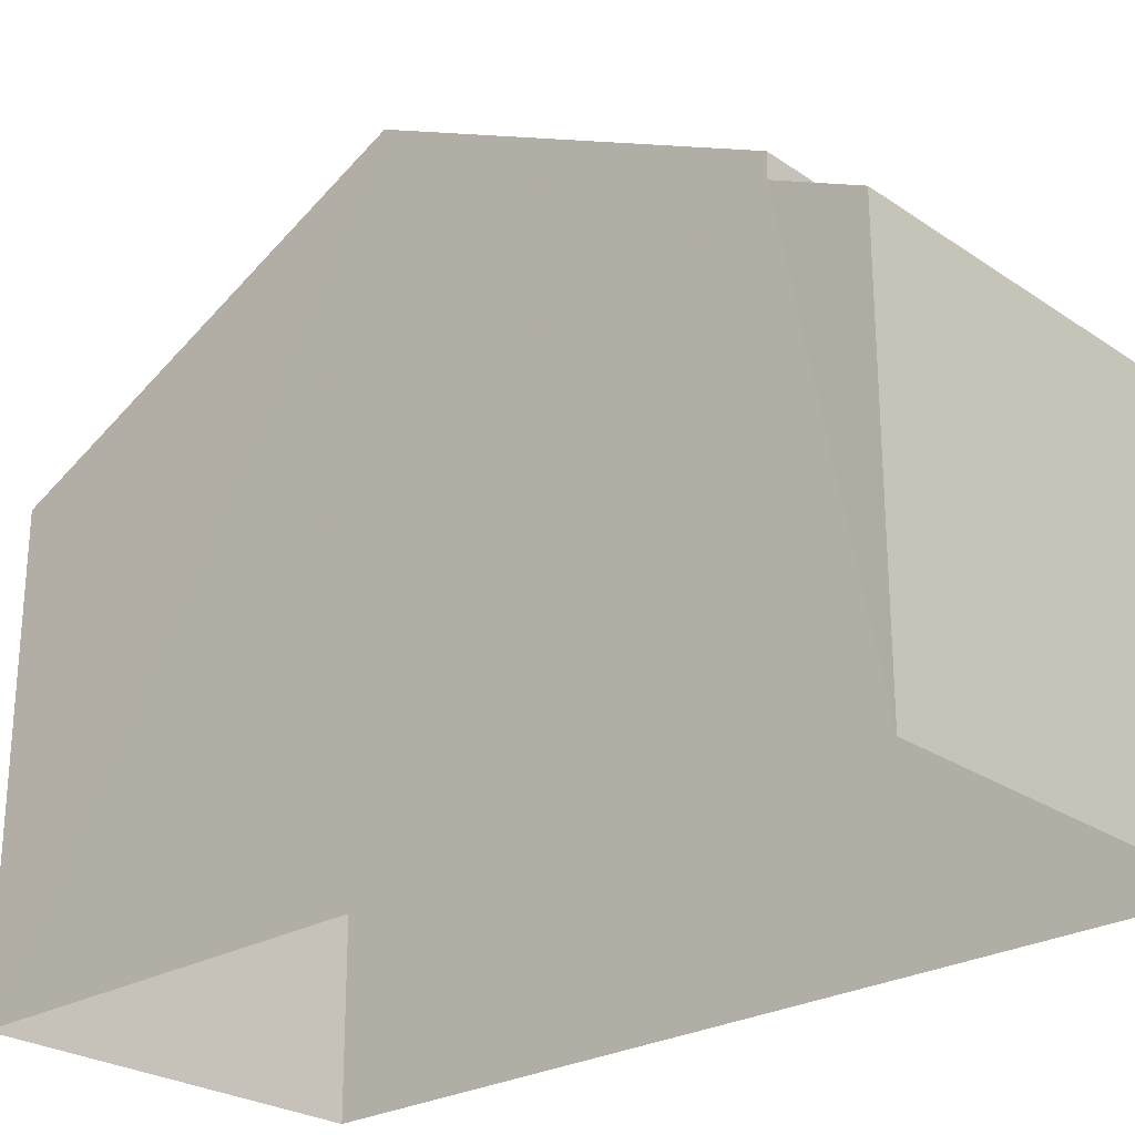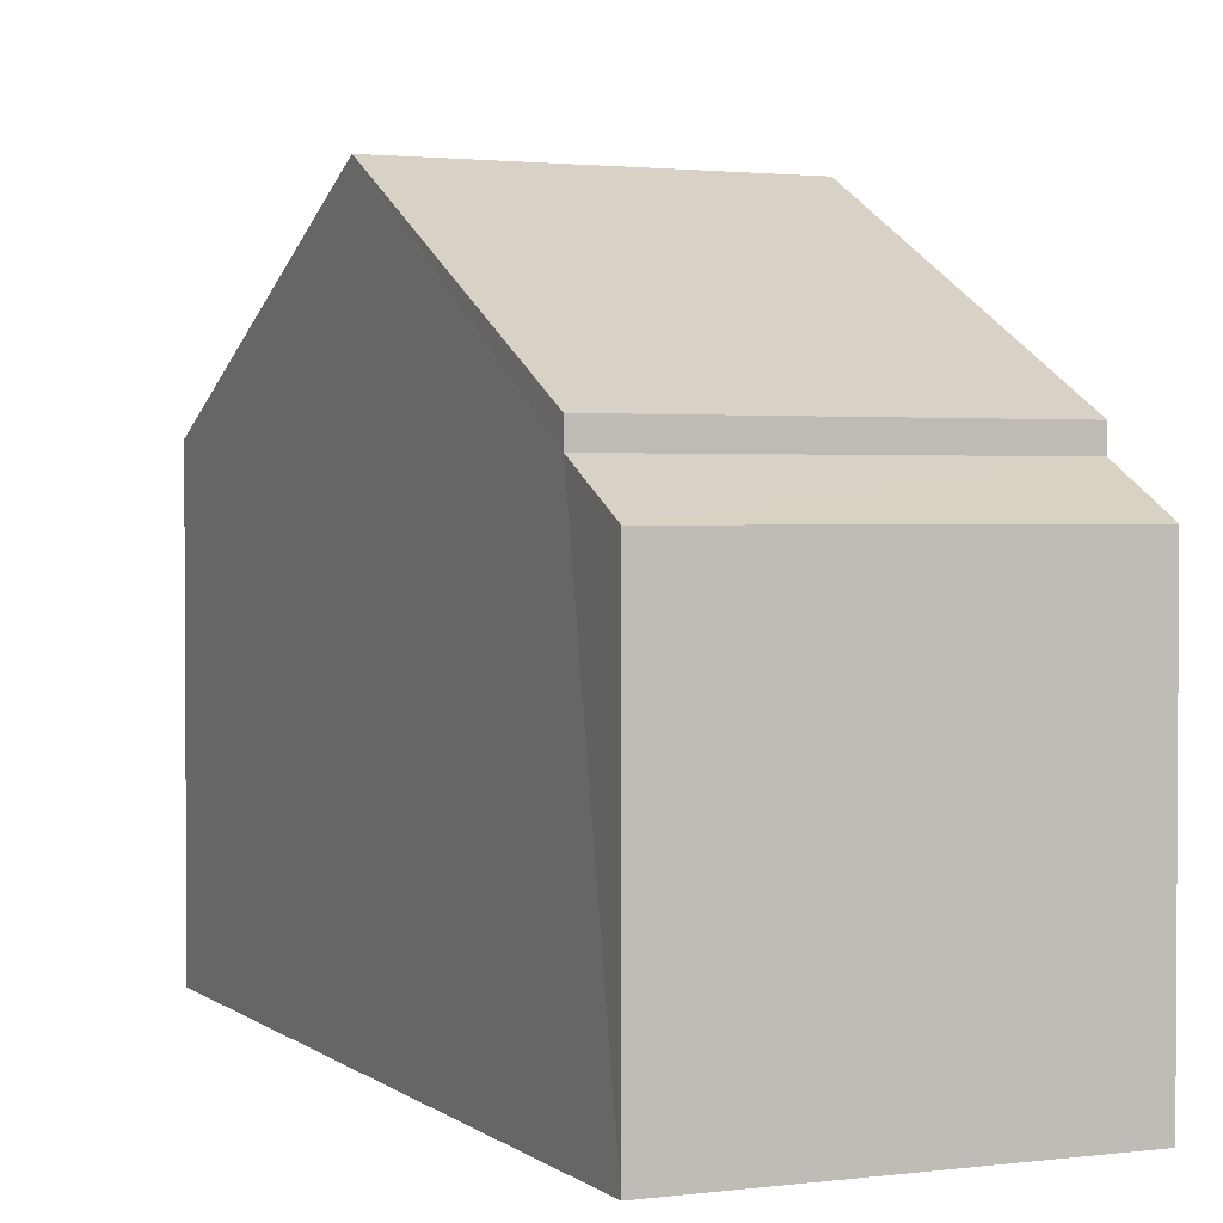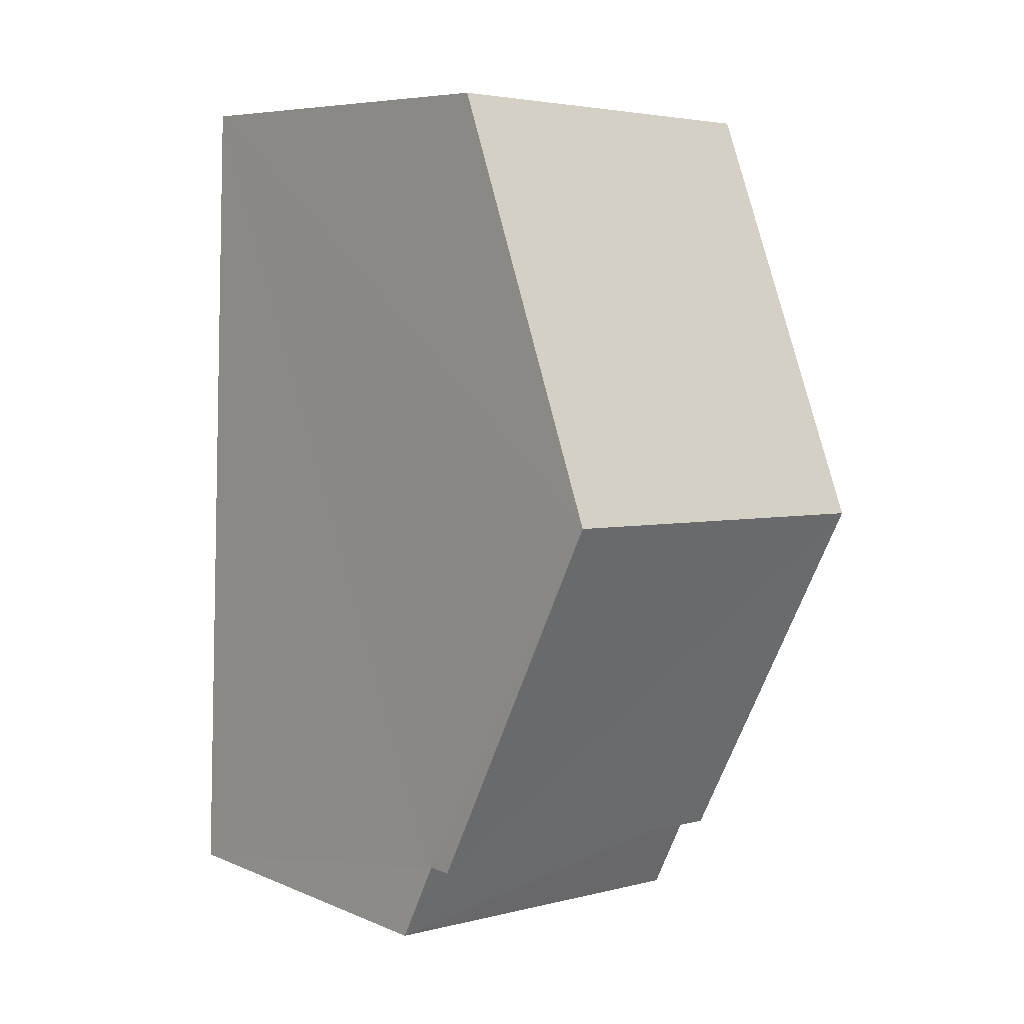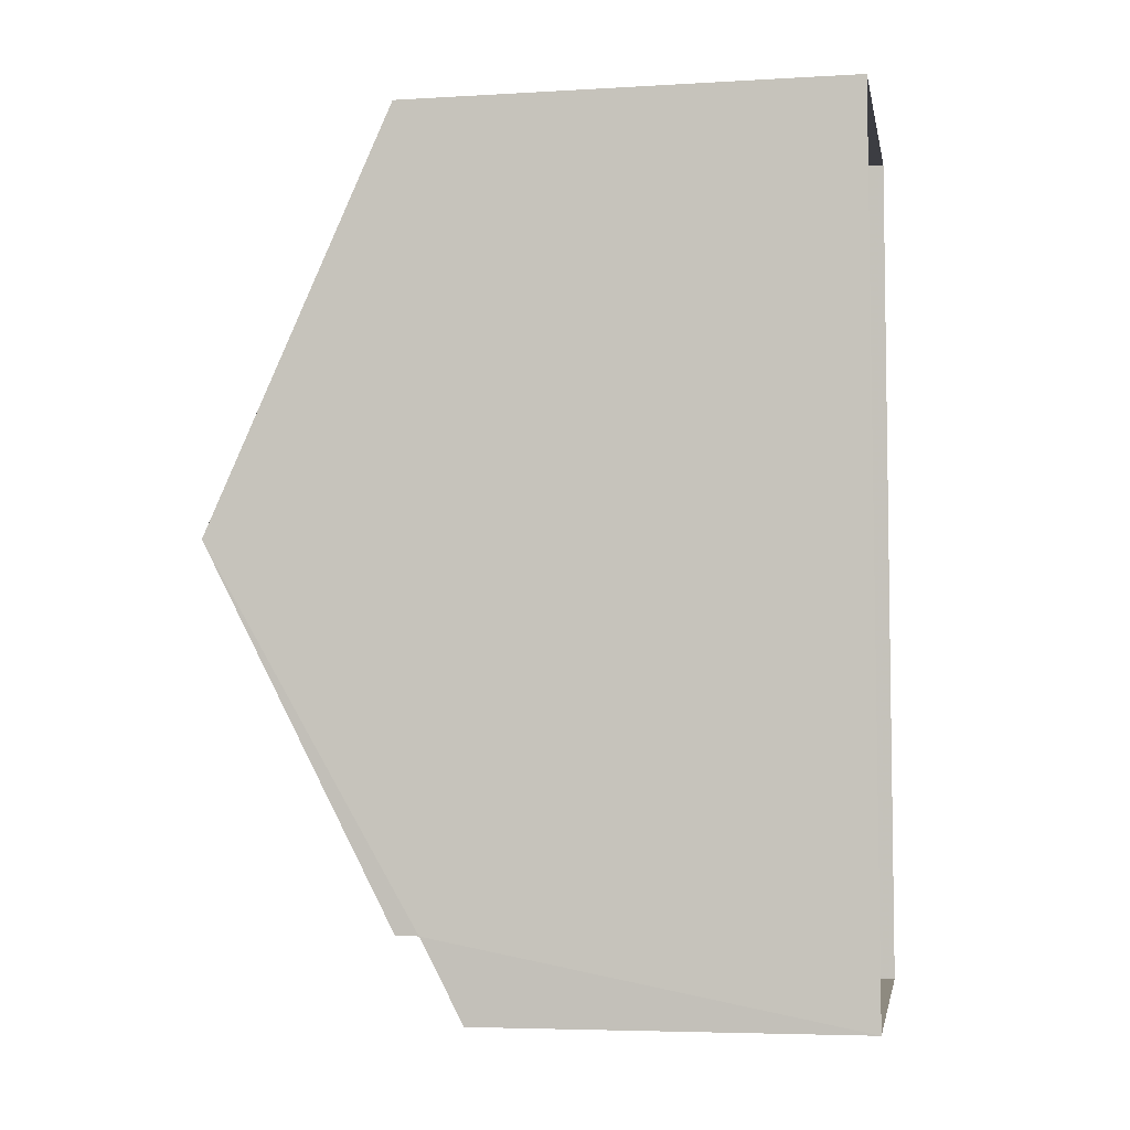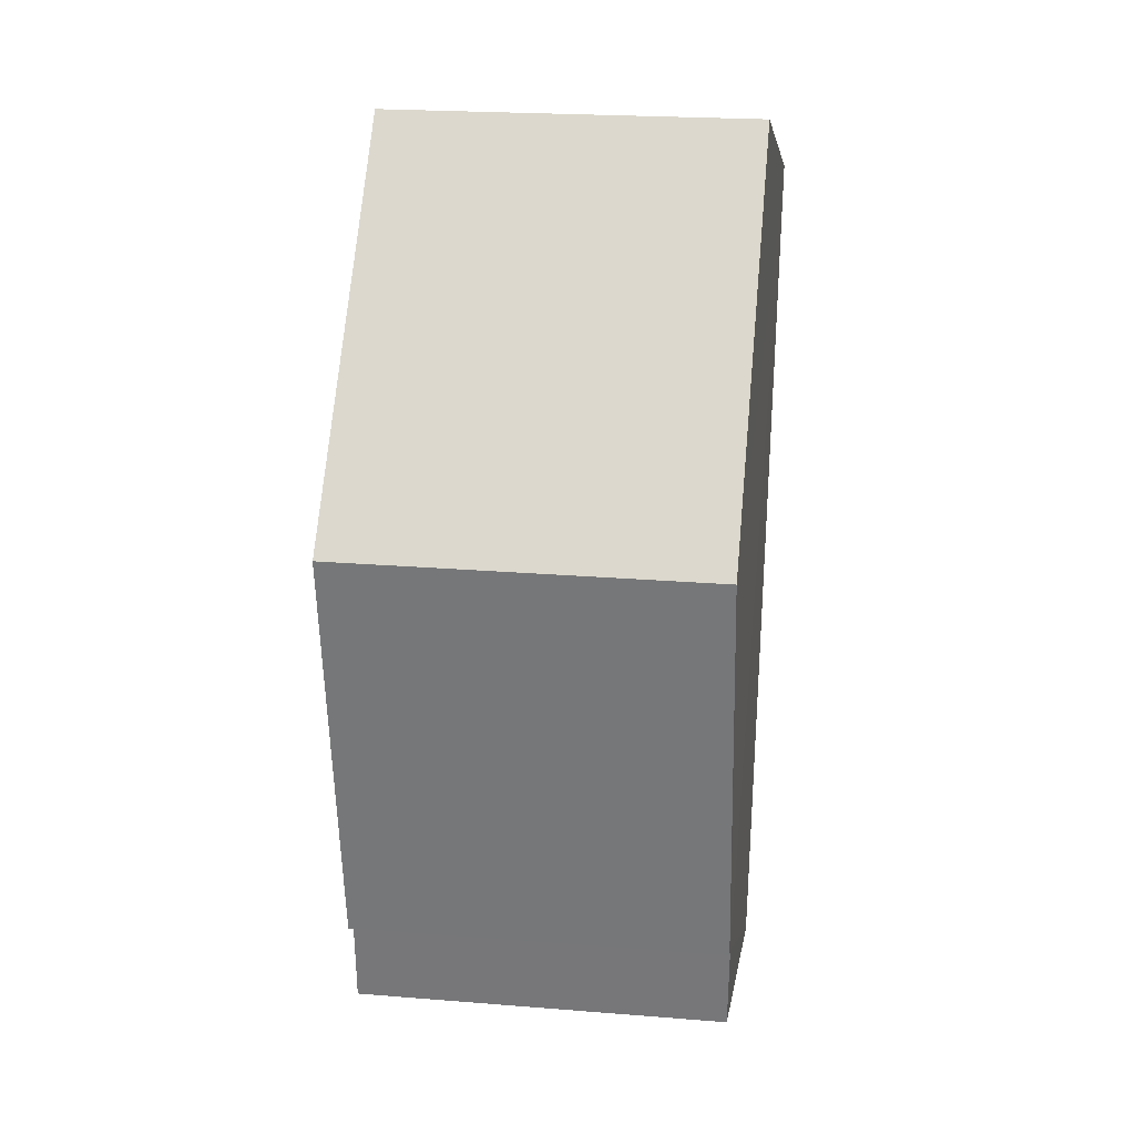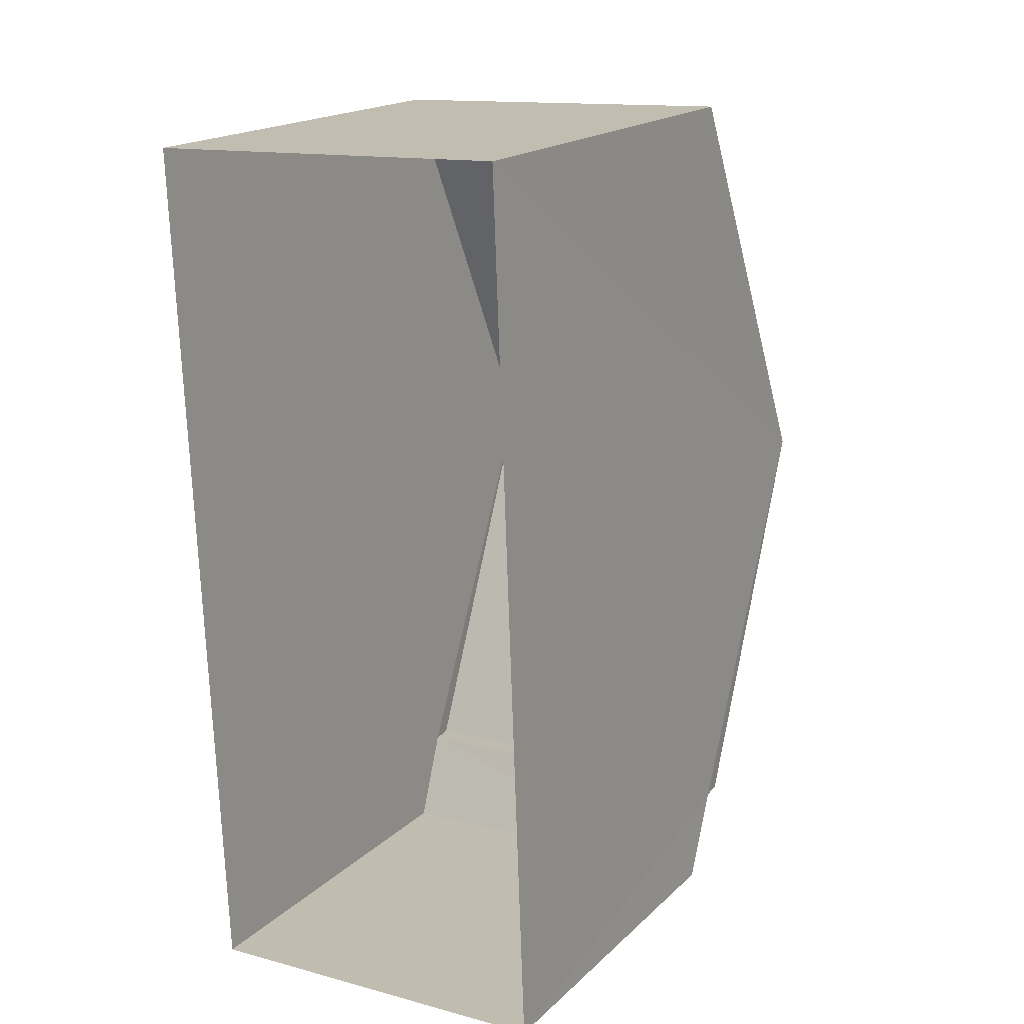
<metadata>
{"format":"obj","ext":"obj","renderer":"f3d","projection":"perspective","resolution":1024,"background":"white","views":[{"elev":-25.7,"azim":-49.6,"up":"+Z"},{"elev":1.9,"azim":-26.1,"up":"+Z"},{"elev":7.3,"azim":-40.4,"up":"+Y"},{"elev":-5.2,"azim":100.3,"up":"+Y"},{"elev":4.8,"azim":7.3,"up":"+Y"},{"elev":18.3,"azim":-149.3,"up":"+Y"}]}
</metadata>
<code>
v -3.729e+05 -1.05e+05 24.72
v -3.729e+05 -1.05e+05 24.72
v -3.728e+05 -1.05e+05 24.72
v -3.728e+05 -1.05e+05 24.72
v -3.728e+05 -1.05e+05 30.51
v -3.729e+05 -1.05e+05 30.51
v -3.729e+05 -1.05e+05 32.95
v -3.728e+05 -1.05e+05 32.95
v -3.728e+05 -1.05e+05 30.21
v -3.729e+05 -1.05e+05 29.67
v -3.728e+05 -1.05e+05 29.67
v -3.729e+05 -1.05e+05 30.21
v -3.729e+05 -1.05e+05 30.51
v -3.728e+05 -1.05e+05 30.51
f 1 2 3
f 4 1 3
f 5 6 7
f 8 5 7
f 9 10 11
f 9 12 10
f 13 14 8
f 7 13 8
f 10 12 1
f 1 12 2
f 6 2 7
f 12 13 7
f 2 12 7
f 10 1 4
f 11 10 4
f 6 3 2
f 6 5 3
f 11 4 9
f 4 3 9
f 14 9 8
f 3 5 8
f 9 3 8
f 9 14 13
f 12 9 13

</code>
